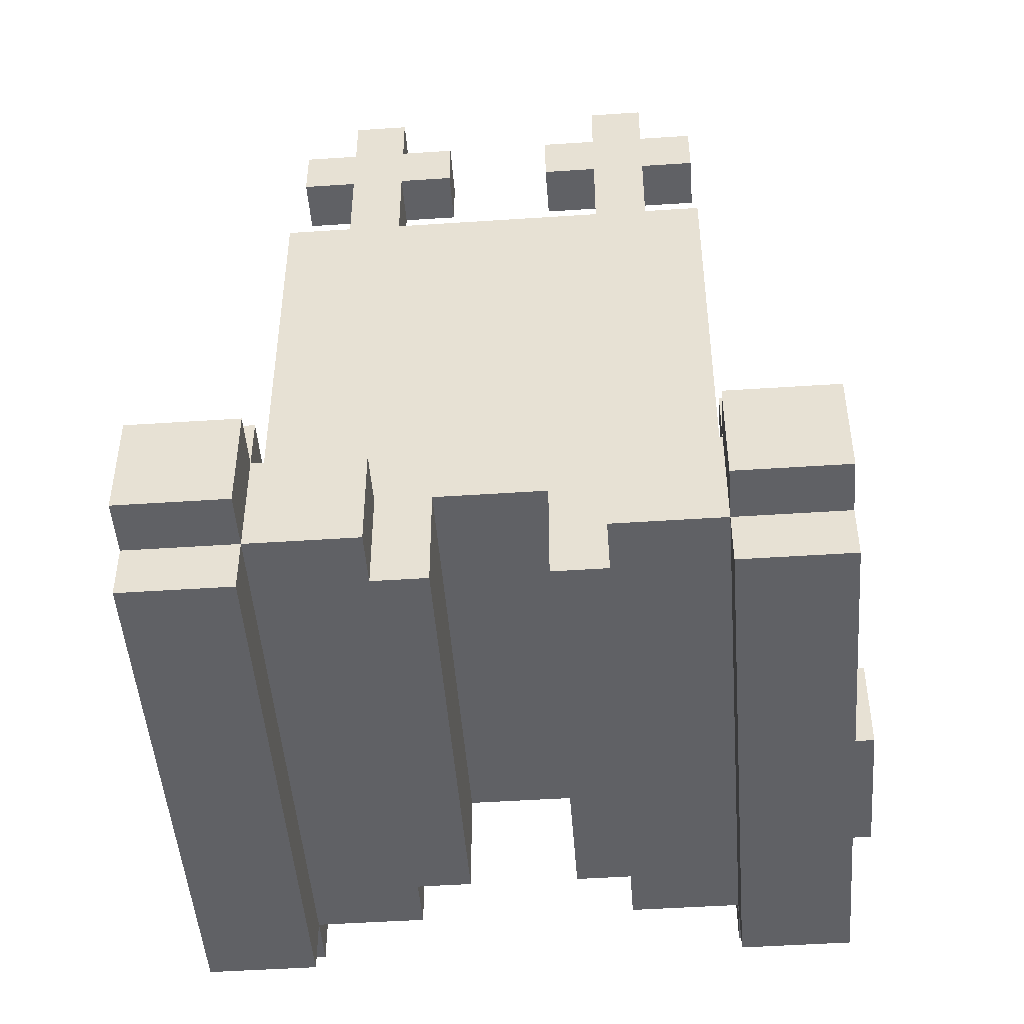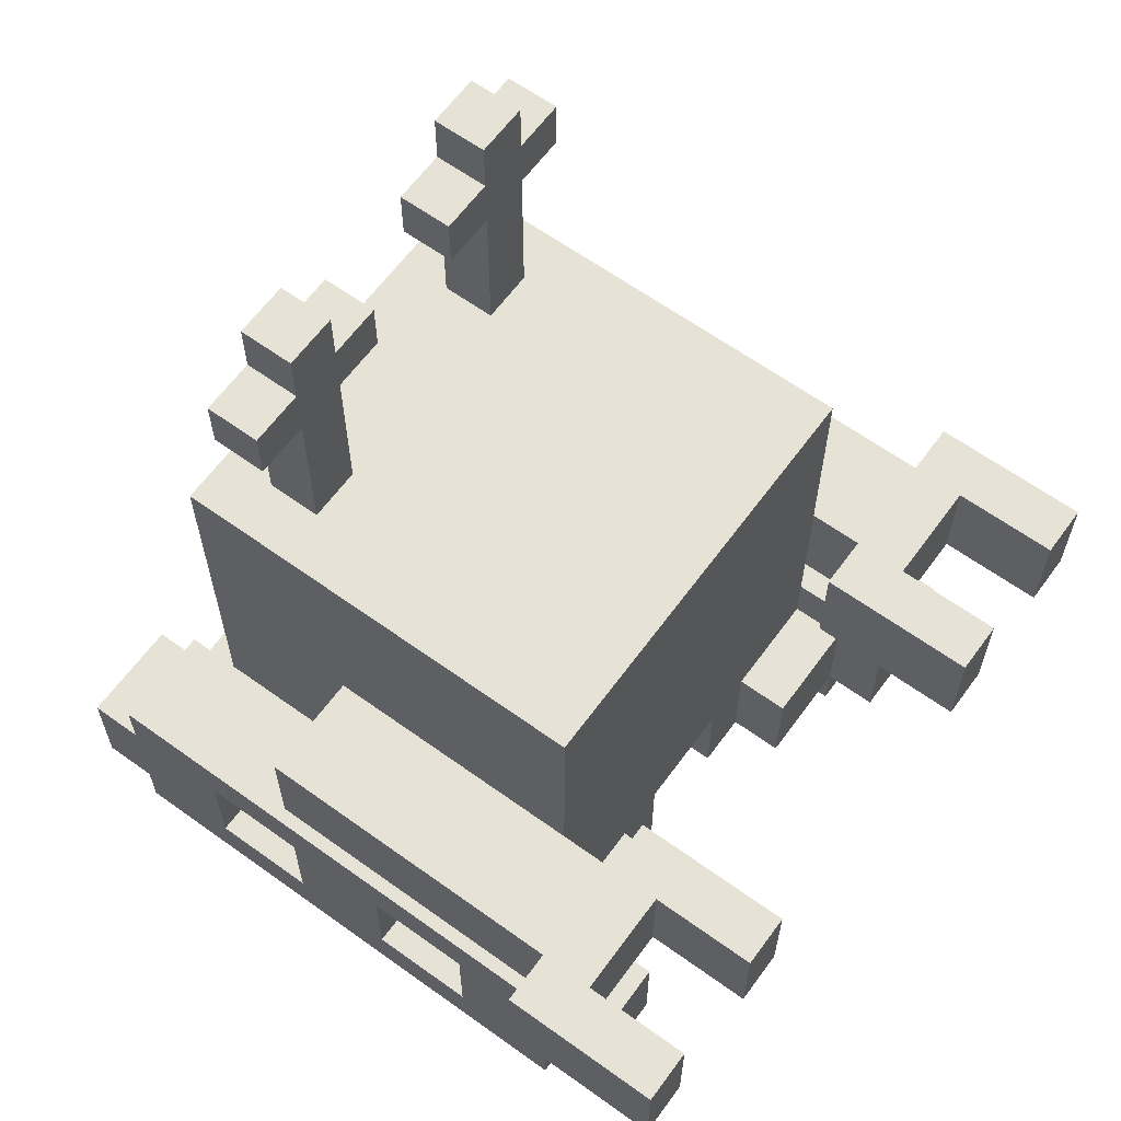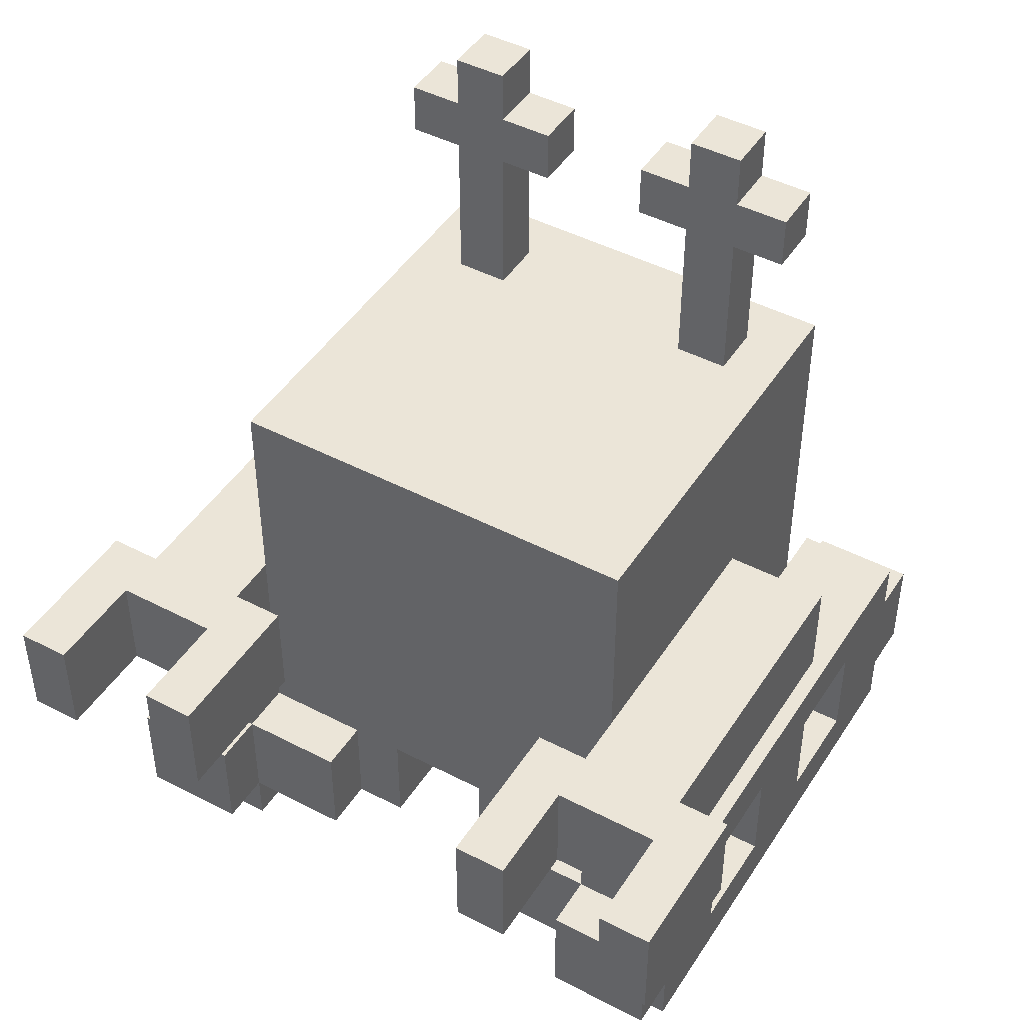
<metadata>
{"format":"obj","ext":"obj","renderer":"f3d","projection":"perspective","resolution":1024,"background":"white","views":[{"elev":-47.6,"azim":-175.7,"up":"+Y"},{"elev":62.9,"azim":-53.9,"up":"+Y"},{"elev":45.8,"azim":30.9,"up":"+Y"}]}
</metadata>
<code>
g Blue-0
v -7 5 8
v -7 5 5
v -7 7 8
v -7 7 5
v -6 0 5
v -6 0 -5
v -6 1 6
v -6 1 5
v -6 1 3
v -6 1 1
v -6 1 -1
v -6 1 -3
v -6 1 -5
v -6 1 -6
v -6 3 6
v -6 3 5
v -6 3 3
v -6 3 1
v -6 3 -1
v -6 3 -3
v -6 3 -5
v -6 3 -6
v -6 4 5
v -6 4 -5
v -6 5 5
v -6 5 -1
v -6 7 5
v -6 7 -1
v -4 1 3
v -4 1 1
v -4 1 -1
v -4 1 -3
v -4 3 3
v -4 3 1
v -4 3 -1
v -4 3 -3
v -4 4 4
v -4 4 -4
v -4 5 8
v -4 5 6
v -4 5 4
v -4 5 -1
v -4 7 8
v -4 7 6
v -4 7 4
v -4 7 -1
v -4 11 4
v -4 11 -4
v -4 14 -2
v -4 14 -3
v -4 15 -2
v -4 15 -3
v -3 11 -2
v -3 11 -3
v -3 14 -2
v -3 14 -3
v -3 15 -2
v -3 15 -3
v -3 16 -2
v -3 16 -3
v 1 1 4
v 1 1 -4
v 1 3 4
v 1 3 -4
v 1 14 -2
v 1 14 -3
v 1 15 -2
v 1 15 -3
v 2 1 5
v 2 1 4
v 2 1 -4
v 2 1 -5
v 2 3 5
v 2 3 4
v 2 3 -4
v 2 3 -5
v 2 11 -2
v 2 11 -3
v 2 14 -2
v 2 14 -3
v 2 15 -2
v 2 15 -3
v 2 16 -2
v 2 16 -3
v 3 5 8
v 3 5 5
v 3 7 8
v 3 7 5
v 4 0 5
v 4 0 -5
v 4 1 6
v 4 1 5
v 4 1 3
v 4 1 1
v 4 1 -1
v 4 1 -3
v 4 1 -5
v 4 1 -6
v 4 3 6
v 4 3 5
v 4 3 4
v 4 3 -4
v 4 3 -5
v 4 3 -6
v 4 4 5
v 4 4 4
v 4 4 -4
v 4 4 -5
v 4 5 5
v 4 5 4
v 4 7 5
v 4 7 4
v 6 5 8
v 6 5 6
v 6 7 8
v 6 7 6
v -6 5 8
v -6 5 6
v -6 7 8
v -6 7 6
v -4 0 5
v -4 0 -5
v -4 1 6
v -4 1 5
v -4 1 3
v -4 1 1
v -4 1 -1
v -4 1 -3
v -4 1 -5
v -4 1 -6
v -4 3 6
v -4 3 5
v -4 3 4
v -4 3 -4
v -4 3 -5
v -4 3 -6
v -4 4 5
v -4 4 4
v -4 4 -4
v -4 4 -5
v -4 5 5
v -4 5 4
v -4 7 5
v -4 7 4
v -3 5 8
v -3 5 5
v -3 7 8
v -3 7 5
v -2 1 5
v -2 1 4
v -2 1 -4
v -2 1 -5
v -2 3 5
v -2 3 4
v -2 3 -4
v -2 3 -5
v -2 11 -2
v -2 11 -3
v -2 14 -2
v -2 14 -3
v -2 15 -2
v -2 15 -3
v -2 16 -2
v -2 16 -3
v -1 1 4
v -1 1 -4
v -1 3 4
v -1 3 -4
v -1 14 -2
v -1 14 -3
v -1 15 -2
v -1 15 -3
v 3 11 -2
v 3 11 -3
v 3 14 -2
v 3 14 -3
v 3 15 -2
v 3 15 -3
v 3 16 -2
v 3 16 -3
v 4 1 3
v 4 1 1
v 4 1 -1
v 4 1 -3
v 4 3 3
v 4 3 1
v 4 3 -1
v 4 3 -3
v 4 4 4
v 4 4 -4
v 4 5 8
v 4 5 6
v 4 5 4
v 4 5 -1
v 4 7 8
v 4 7 6
v 4 7 4
v 4 7 -1
v 4 11 4
v 4 11 -4
v 4 14 -2
v 4 14 -3
v 4 15 -2
v 4 15 -3
v 6 0 5
v 6 0 -5
v 6 1 6
v 6 1 5
v 6 1 3
v 6 1 1
v 6 1 -1
v 6 1 -3
v 6 1 -5
v 6 1 -6
v 6 3 6
v 6 3 5
v 6 3 3
v 6 3 1
v 6 3 -1
v 6 3 -3
v 6 3 -5
v 6 3 -6
v 6 4 5
v 6 4 -5
v 6 5 5
v 6 5 -1
v 6 7 5
v 6 7 -1
v 7 5 8
v 7 5 5
v 7 7 8
v 7 7 5
v -7 5 8
v -7 7 8
v -6 5 8
v -6 7 8
v -4 5 8
v -4 7 8
v -3 5 8
v -3 7 8
v 3 5 8
v 3 7 8
v 4 5 8
v 4 7 8
v 6 5 8
v 6 7 8
v 7 5 8
v 7 7 8
v -6 1 6
v -6 3 6
v -6 5 6
v -6 7 6
v -4 1 6
v -4 3 6
v -4 5 6
v -4 7 6
v 4 1 6
v 4 3 6
v 4 5 6
v 4 7 6
v 6 1 6
v 6 3 6
v 6 5 6
v 6 7 6
v -6 0 5
v -6 1 5
v -6 3 5
v -6 4 5
v -4 0 5
v -4 1 5
v -4 3 5
v -4 4 5
v -2 1 5
v -2 3 5
v 2 1 5
v 2 3 5
v 4 0 5
v 4 1 5
v 4 3 5
v 4 4 5
v 6 0 5
v 6 1 5
v 6 3 5
v 6 4 5
v -4 3 4
v -4 4 4
v -4 5 4
v -4 7 4
v -4 11 4
v -3 8 4
v -3 10 4
v -2 1 4
v -2 3 4
v -2 7 4
v -2 8 4
v -1 1 4
v -1 3 4
v 1 1 4
v 1 3 4
v 2 1 4
v 2 3 4
v 2 7 4
v 2 8 4
v 3 8 4
v 3 10 4
v 4 3 4
v 4 4 4
v 4 5 4
v 4 7 4
v 4 11 4
v -6 1 1
v -6 3 1
v -4 1 1
v -4 3 1
v 4 1 1
v 4 3 1
v 6 1 1
v 6 3 1
v -4 14 -2
v -4 15 -2
v -3 11 -2
v -3 14 -2
v -3 15 -2
v -3 16 -2
v -2 11 -2
v -2 14 -2
v -2 15 -2
v -2 16 -2
v -1 14 -2
v -1 15 -2
v 1 14 -2
v 1 15 -2
v 2 11 -2
v 2 14 -2
v 2 15 -2
v 2 16 -2
v 3 11 -2
v 3 14 -2
v 3 15 -2
v 3 16 -2
v 4 14 -2
v 4 15 -2
v -6 1 -3
v -6 3 -3
v -4 1 -3
v -4 3 -3
v 4 1 -3
v 4 3 -3
v 6 1 -3
v 6 3 -3
v -7 5 5
v -7 7 5
v -6 5 5
v -6 7 5
v -4 5 5
v -4 7 5
v -3 5 5
v -3 7 5
v 3 5 5
v 3 7 5
v 4 5 5
v 4 7 5
v 6 5 5
v 6 7 5
v 7 5 5
v 7 7 5
v -6 1 3
v -6 3 3
v -4 1 3
v -4 3 3
v 4 1 3
v 4 3 3
v 6 1 3
v 6 3 3
v -6 1 -1
v -6 3 -1
v -6 5 -1
v -6 7 -1
v -4 1 -1
v -4 3 -1
v -4 5 -1
v -4 7 -1
v 4 1 -1
v 4 3 -1
v 4 5 -1
v 4 7 -1
v 6 1 -1
v 6 3 -1
v 6 5 -1
v 6 7 -1
v -4 14 -3
v -4 15 -3
v -3 11 -3
v -3 14 -3
v -3 15 -3
v -3 16 -3
v -2 11 -3
v -2 14 -3
v -2 15 -3
v -2 16 -3
v -1 14 -3
v -1 15 -3
v 1 14 -3
v 1 15 -3
v 2 11 -3
v 2 14 -3
v 2 15 -3
v 2 16 -3
v 3 11 -3
v 3 14 -3
v 3 15 -3
v 3 16 -3
v 4 14 -3
v 4 15 -3
v -4 3 -4
v -4 4 -4
v -4 11 -4
v -3 4 -4
v -3 5 -4
v -3 6 -4
v -3 8 -4
v -3 9 -4
v -3 10 -4
v -2 1 -4
v -2 3 -4
v -2 4 -4
v -2 5 -4
v -2 6 -4
v -2 8 -4
v -2 9 -4
v -2 10 -4
v -1 1 -4
v -1 3 -4
v -1 4 -4
v -1 5 -4
v -1 9 -4
v -1 10 -4
v 1 1 -4
v 1 3 -4
v 1 4 -4
v 1 5 -4
v 1 9 -4
v 1 10 -4
v 2 1 -4
v 2 3 -4
v 2 4 -4
v 2 5 -4
v 2 6 -4
v 2 8 -4
v 2 9 -4
v 2 10 -4
v 3 4 -4
v 3 5 -4
v 3 6 -4
v 3 8 -4
v 3 9 -4
v 3 10 -4
v 4 3 -4
v 4 4 -4
v 4 11 -4
v -6 0 -5
v -6 1 -5
v -6 3 -5
v -6 4 -5
v -4 0 -5
v -4 1 -5
v -4 3 -5
v -4 4 -5
v -2 1 -5
v -2 3 -5
v 2 1 -5
v 2 3 -5
v 4 0 -5
v 4 1 -5
v 4 3 -5
v 4 4 -5
v 6 0 -5
v 6 1 -5
v 6 3 -5
v 6 4 -5
v -6 1 -6
v -6 3 -6
v -4 1 -6
v -4 3 -6
v 4 1 -6
v 4 3 -6
v 6 1 -6
v 6 3 -6
v -6 0 5
v -4 0 5
v 4 0 5
v 6 0 5
v -6 0 -5
v -4 0 -5
v 4 0 -5
v 6 0 -5
v -6 1 6
v -4 1 6
v 4 1 6
v 6 1 6
v -6 1 5
v -4 1 5
v -2 1 5
v 2 1 5
v 4 1 5
v 6 1 5
v -2 1 4
v -1 1 4
v 1 1 4
v 2 1 4
v -4 1 3
v -3 1 3
v 3 1 3
v 4 1 3
v -4 1 1
v -3 1 1
v 3 1 1
v 4 1 1
v -4 1 -1
v -3 1 -1
v 3 1 -1
v 4 1 -1
v -4 1 -3
v -3 1 -3
v 3 1 -3
v 4 1 -3
v -2 1 -4
v -1 1 -4
v 1 1 -4
v 2 1 -4
v -6 1 -5
v -4 1 -5
v -2 1 -5
v 2 1 -5
v 4 1 -5
v 6 1 -5
v -6 1 -6
v -4 1 -6
v 4 1 -6
v 6 1 -6
v -1 3 4
v 1 3 4
v -6 3 3
v -4 3 3
v 4 3 3
v 6 3 3
v -6 3 1
v -4 3 1
v 4 3 1
v 6 3 1
v -6 3 -1
v -4 3 -1
v 4 3 -1
v 6 3 -1
v -6 3 -3
v -4 3 -3
v 4 3 -3
v 6 3 -3
v -1 3 -4
v 1 3 -4
v -7 5 8
v -6 5 8
v -4 5 8
v -3 5 8
v 3 5 8
v 4 5 8
v 6 5 8
v 7 5 8
v -6 5 6
v -4 5 6
v 4 5 6
v 6 5 6
v -7 5 5
v -6 5 5
v -4 5 5
v -3 5 5
v 3 5 5
v 4 5 5
v 6 5 5
v 7 5 5
v -4 5 4
v 4 5 4
v -6 5 -1
v -4 5 -1
v 4 5 -1
v 6 5 -1
v -4 14 -2
v -3 14 -2
v -2 14 -2
v -1 14 -2
v 1 14 -2
v 2 14 -2
v 3 14 -2
v 4 14 -2
v -4 14 -3
v -3 14 -3
v -2 14 -3
v -1 14 -3
v 1 14 -3
v 2 14 -3
v 3 14 -3
v 4 14 -3
v -6 1 3
v -4 1 3
v 4 1 3
v 6 1 3
v -6 1 1
v -4 1 1
v 4 1 1
v 6 1 1
v -6 1 -1
v -4 1 -1
v 4 1 -1
v 6 1 -1
v -6 1 -3
v -4 1 -3
v 4 1 -3
v 6 1 -3
v -6 3 6
v -4 3 6
v 4 3 6
v 6 3 6
v -6 3 5
v -4 3 5
v -2 3 5
v 2 3 5
v 4 3 5
v 6 3 5
v -4 3 4
v -2 3 4
v 2 3 4
v 4 3 4
v -4 3 -4
v -2 3 -4
v 2 3 -4
v 4 3 -4
v -6 3 -5
v -4 3 -5
v -2 3 -5
v 2 3 -5
v 4 3 -5
v 6 3 -5
v -6 3 -6
v -4 3 -6
v 4 3 -6
v 6 3 -6
v -6 4 5
v -4 4 5
v 4 4 5
v 6 4 5
v -4 4 4
v 4 4 4
v -4 4 -4
v 4 4 -4
v -6 4 -5
v -4 4 -5
v 4 4 -5
v 6 4 -5
v -7 7 8
v -6 7 8
v -4 7 8
v -3 7 8
v 3 7 8
v 4 7 8
v 6 7 8
v 7 7 8
v -6 7 6
v -4 7 6
v 4 7 6
v 6 7 6
v -7 7 5
v -6 7 5
v -4 7 5
v -3 7 5
v 3 7 5
v 4 7 5
v 6 7 5
v 7 7 5
v -4 7 4
v 4 7 4
v -6 7 -1
v -4 7 -1
v 4 7 -1
v 6 7 -1
v -4 11 4
v 4 11 4
v -3 11 -2
v -2 11 -2
v 2 11 -2
v 3 11 -2
v -3 11 -3
v -2 11 -3
v 2 11 -3
v 3 11 -3
v -4 11 -4
v 4 11 -4
v -4 15 -2
v -3 15 -2
v -2 15 -2
v -1 15 -2
v 1 15 -2
v 2 15 -2
v 3 15 -2
v 4 15 -2
v -4 15 -3
v -3 15 -3
v -2 15 -3
v -1 15 -3
v 1 15 -3
v 2 15 -3
v 3 15 -3
v 4 15 -3
v -3 16 -2
v -2 16 -2
v 2 16 -2
v 3 16 -2
v -3 16 -3
v -2 16 -3
v 2 16 -3
v 3 16 -3
f 3 2 1
f 4 2 3
f 8 6 5
f 9 6 8
f 10 6 9
f 11 6 10
f 12 6 11
f 13 6 12
f 15 8 7
f 16 9 8
f 16 8 15
f 17 9 16
f 18 11 10
f 19 11 18
f 20 13 12
f 21 14 13
f 21 13 20
f 22 14 21
f 23 20 19
f 23 19 18
f 23 21 20
f 23 17 16
f 23 18 17
f 24 21 23
f 27 26 25
f 28 26 27
f 33 30 29
f 34 30 33
f 35 32 31
f 36 32 35
f 41 38 37
f 42 38 41
f 43 40 39
f 44 40 43
f 46 38 42
f 47 46 45
f 48 38 46
f 48 46 47
f 51 50 49
f 52 50 51
f 55 54 53
f 56 54 55
f 59 58 57
f 60 58 59
f 63 62 61
f 64 62 63
f 67 66 65
f 68 66 67
f 73 70 69
f 74 70 73
f 75 72 71
f 76 72 75
f 79 78 77
f 80 78 79
f 83 82 81
f 84 82 83
f 87 86 85
f 88 86 87
f 92 90 89
f 93 90 92
f 94 90 93
f 95 90 94
f 96 90 95
f 97 90 96
f 99 92 91
f 100 92 99
f 103 98 97
f 104 98 103
f 105 101 100
f 106 101 105
f 107 103 102
f 108 103 107
f 111 110 109
f 112 110 111
f 115 114 113
f 116 114 115
f 117 118 119
f 119 118 120
f 121 122 124
f 124 122 125
f 125 122 126
f 126 122 127
f 127 122 128
f 128 122 129
f 123 124 131
f 131 124 132
f 129 130 135
f 135 130 136
f 132 133 137
f 137 133 138
f 134 135 139
f 139 135 140
f 141 142 143
f 143 142 144
f 145 146 147
f 147 146 148
f 149 150 153
f 153 150 154
f 151 152 155
f 155 152 156
f 157 158 159
f 159 158 160
f 161 162 163
f 163 162 164
f 165 166 167
f 167 166 168
f 169 170 171
f 171 170 172
f 173 174 175
f 175 174 176
f 177 178 179
f 179 178 180
f 181 182 185
f 185 182 186
f 183 184 187
f 187 184 188
f 189 190 193
f 193 190 194
f 191 192 195
f 195 192 196
f 194 190 198
f 197 198 199
f 198 190 200
f 199 198 200
f 201 202 203
f 203 202 204
f 205 206 208
f 208 206 209
f 209 206 210
f 210 206 211
f 211 206 212
f 212 206 213
f 207 208 215
f 208 209 216
f 215 208 216
f 216 209 217
f 210 211 218
f 218 211 219
f 212 213 220
f 213 214 221
f 220 213 221
f 221 214 222
f 219 220 223
f 218 219 223
f 220 221 223
f 216 217 223
f 217 218 223
f 223 221 224
f 225 226 227
f 227 226 228
f 229 230 231
f 231 230 232
f 235 234 233
f 236 234 235
f 239 238 237
f 240 238 239
f 243 242 241
f 244 242 243
f 247 246 245
f 248 246 247
f 253 250 249
f 254 250 253
f 255 252 251
f 256 252 255
f 261 258 257
f 262 258 261
f 263 260 259
f 264 260 263
f 269 266 265
f 270 266 269
f 271 268 267
f 272 268 271
f 273 271 270
f 274 271 273
f 278 276 275
f 279 276 278
f 281 278 277
f 282 278 281
f 283 280 279
f 284 280 283
f 290 286 285
f 290 289 288
f 290 288 287
f 290 287 286
f 291 289 290
f 293 290 285
f 294 290 293
f 295 291 290
f 295 290 294
f 296 293 292
f 297 294 293
f 297 293 296
f 299 294 297
f 300 299 298
f 301 294 299
f 301 299 300
f 302 295 294
f 302 294 301
f 303 291 295
f 303 295 302
f 304 302 301
f 304 291 303
f 304 303 302
f 305 289 291
f 305 291 304
f 306 304 301
f 306 305 304
f 307 305 306
f 308 305 307
f 309 305 308
f 310 289 305
f 310 305 309
f 313 312 311
f 314 312 313
f 317 316 315
f 318 316 317
f 322 320 319
f 323 320 322
f 325 322 321
f 325 324 323
f 325 323 322
f 326 324 325
f 327 324 326
f 328 324 327
f 329 327 326
f 330 327 329
f 334 332 331
f 335 332 334
f 337 335 334
f 337 336 335
f 337 334 333
f 338 336 337
f 339 336 338
f 340 336 339
f 341 339 338
f 342 339 341
f 345 344 343
f 346 344 345
f 349 348 347
f 350 348 349
f 351 352 353
f 353 352 354
f 355 356 357
f 357 356 358
f 359 360 361
f 361 360 362
f 363 364 365
f 365 364 366
f 367 368 369
f 369 368 370
f 371 372 373
f 373 372 374
f 375 376 379
f 379 376 380
f 377 378 381
f 381 378 382
f 383 384 387
f 387 384 388
f 385 386 389
f 389 386 390
f 391 392 394
f 394 392 395
f 393 394 397
f 395 396 397
f 394 395 397
f 397 396 398
f 398 396 399
f 399 396 400
f 398 399 401
f 401 399 402
f 403 404 406
f 406 404 407
f 406 407 409
f 407 408 409
f 405 406 409
f 409 408 410
f 410 408 411
f 411 408 412
f 410 411 413
f 413 411 414
f 415 416 418
f 416 417 418
f 418 417 419
f 419 417 420
f 420 417 421
f 421 417 422
f 422 417 423
f 415 418 425
f 418 419 426
f 425 418 426
f 419 420 427
f 426 419 427
f 420 421 428
f 427 420 428
f 421 422 429
f 428 421 429
f 422 423 430
f 429 422 430
f 423 417 431
f 430 423 431
f 424 425 432
f 429 430 433
f 432 425 433
f 425 426 433
f 430 431 433
f 426 427 433
f 428 429 433
f 427 428 433
f 433 431 434
f 434 431 435
f 435 431 436
f 431 417 437
f 436 431 437
f 433 434 439
f 434 435 440
f 439 434 440
f 435 436 441
f 440 435 441
f 436 437 442
f 441 436 442
f 437 417 443
f 442 437 443
f 438 439 444
f 439 440 445
f 444 439 445
f 441 442 445
f 442 443 445
f 440 441 445
f 445 443 446
f 446 443 447
f 447 443 448
f 448 443 449
f 449 443 450
f 443 417 451
f 450 443 451
f 445 446 452
f 446 447 452
f 447 448 453
f 452 447 453
f 448 449 454
f 453 448 454
f 449 450 455
f 454 449 455
f 450 451 456
f 455 450 456
f 451 417 457
f 456 451 457
f 453 454 458
f 455 456 458
f 456 457 458
f 445 452 458
f 452 453 458
f 454 455 458
f 458 457 459
f 457 417 460
f 459 457 460
f 461 462 465
f 465 462 466
f 463 464 467
f 467 464 468
f 466 467 469
f 469 467 470
f 471 472 474
f 474 472 475
f 473 474 477
f 477 474 478
f 475 476 479
f 479 476 480
f 481 482 483
f 483 482 484
f 485 486 487
f 487 486 488
f 493 490 489
f 494 490 493
f 495 492 491
f 496 492 495
f 501 498 497
f 502 498 501
f 505 500 499
f 506 500 505
f 507 503 502
f 510 505 504
f 511 508 507
f 511 507 502
f 512 508 511
f 513 510 509
f 513 505 510
f 514 505 513
f 515 512 511
f 516 508 512
f 516 512 515
f 517 513 509
f 517 514 513
f 518 514 517
f 519 516 515
f 520 508 516
f 520 516 519
f 521 517 509
f 521 518 517
f 522 518 521
f 523 520 519
f 524 508 520
f 524 520 523
f 525 521 509
f 525 522 521
f 526 522 525
f 527 508 524
f 527 524 523
f 528 508 527
f 529 526 525
f 529 525 509
f 530 526 529
f 532 527 523
f 533 527 532
f 534 526 530
f 535 526 534
f 537 532 531
f 538 532 537
f 539 536 535
f 540 536 539
f 547 544 543
f 548 544 547
f 549 546 545
f 550 546 549
f 555 552 551
f 556 552 555
f 557 554 553
f 558 554 557
f 559 542 541
f 560 542 559
f 569 562 561
f 570 564 563
f 571 566 565
f 572 568 567
f 573 569 561
f 573 570 569
f 574 570 573
f 575 564 570
f 575 570 574
f 576 564 575
f 577 571 565
f 577 572 571
f 578 572 577
f 579 568 572
f 579 572 578
f 580 568 579
f 581 575 574
f 582 579 578
f 583 581 574
f 584 581 583
f 585 579 582
f 586 579 585
f 595 588 587
f 596 588 595
f 597 590 589
f 598 590 597
f 599 592 591
f 600 592 599
f 601 594 593
f 602 594 601
f 603 604 607
f 607 604 608
f 605 606 609
f 609 606 610
f 611 612 615
f 615 612 616
f 613 614 617
f 617 614 618
f 619 620 623
f 623 620 624
f 621 622 627
f 627 622 628
f 624 625 629
f 629 625 630
f 626 627 631
f 631 627 632
f 633 634 638
f 638 634 639
f 635 636 640
f 640 636 641
f 637 638 643
f 643 638 644
f 641 642 645
f 645 642 646
f 647 648 651
f 649 650 652
f 647 651 653
f 652 650 654
f 647 653 655
f 655 653 656
f 654 650 657
f 657 650 658
f 659 660 667
f 661 662 668
f 663 664 669
f 665 666 670
f 659 667 671
f 667 668 671
f 671 668 672
f 668 662 673
f 672 668 673
f 673 662 674
f 663 669 675
f 669 670 675
f 675 670 676
f 670 666 677
f 676 670 677
f 677 666 678
f 672 673 679
f 676 677 680
f 672 679 681
f 681 679 682
f 680 677 683
f 683 677 684
f 685 686 687
f 687 686 688
f 688 686 689
f 689 686 690
f 685 687 691
f 688 689 692
f 692 689 693
f 690 686 694
f 692 693 695
f 693 694 695
f 685 691 695
f 691 692 695
f 694 686 696
f 695 694 696
f 697 698 705
f 705 698 706
f 699 700 707
f 707 700 708
f 701 702 709
f 709 702 710
f 703 704 711
f 711 704 712
f 713 714 717
f 717 714 718
f 715 716 719
f 719 716 720

</code>
